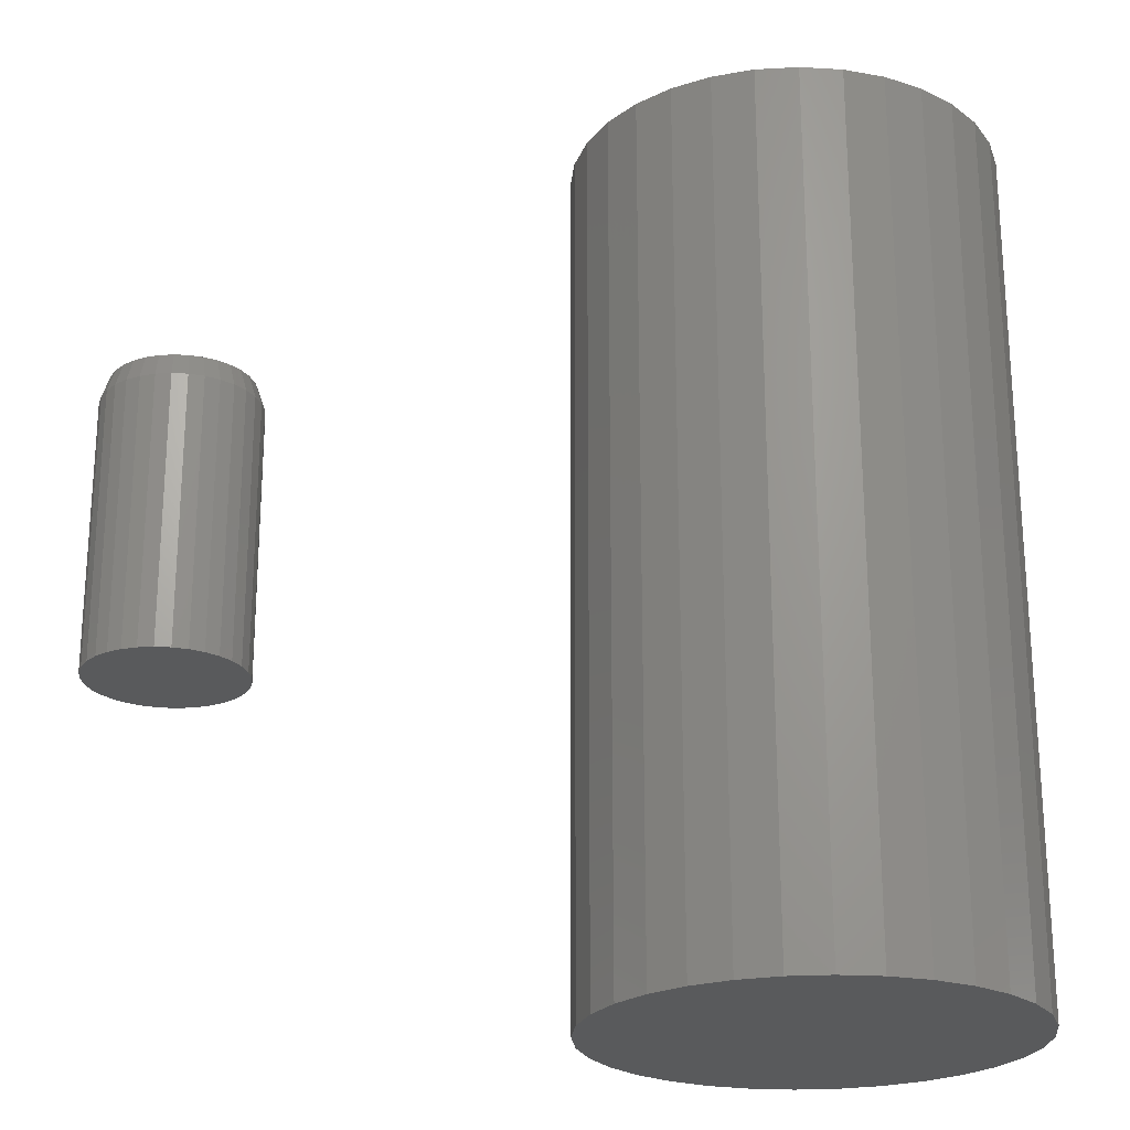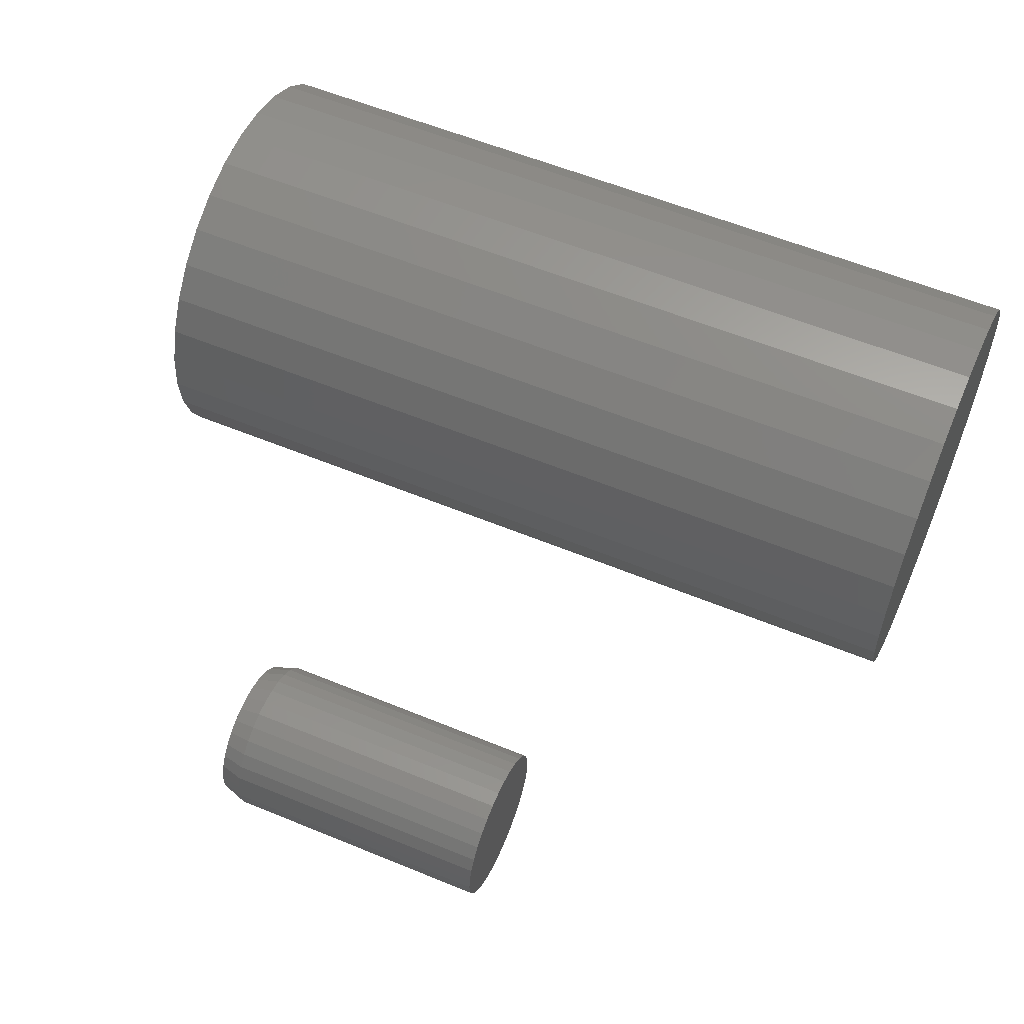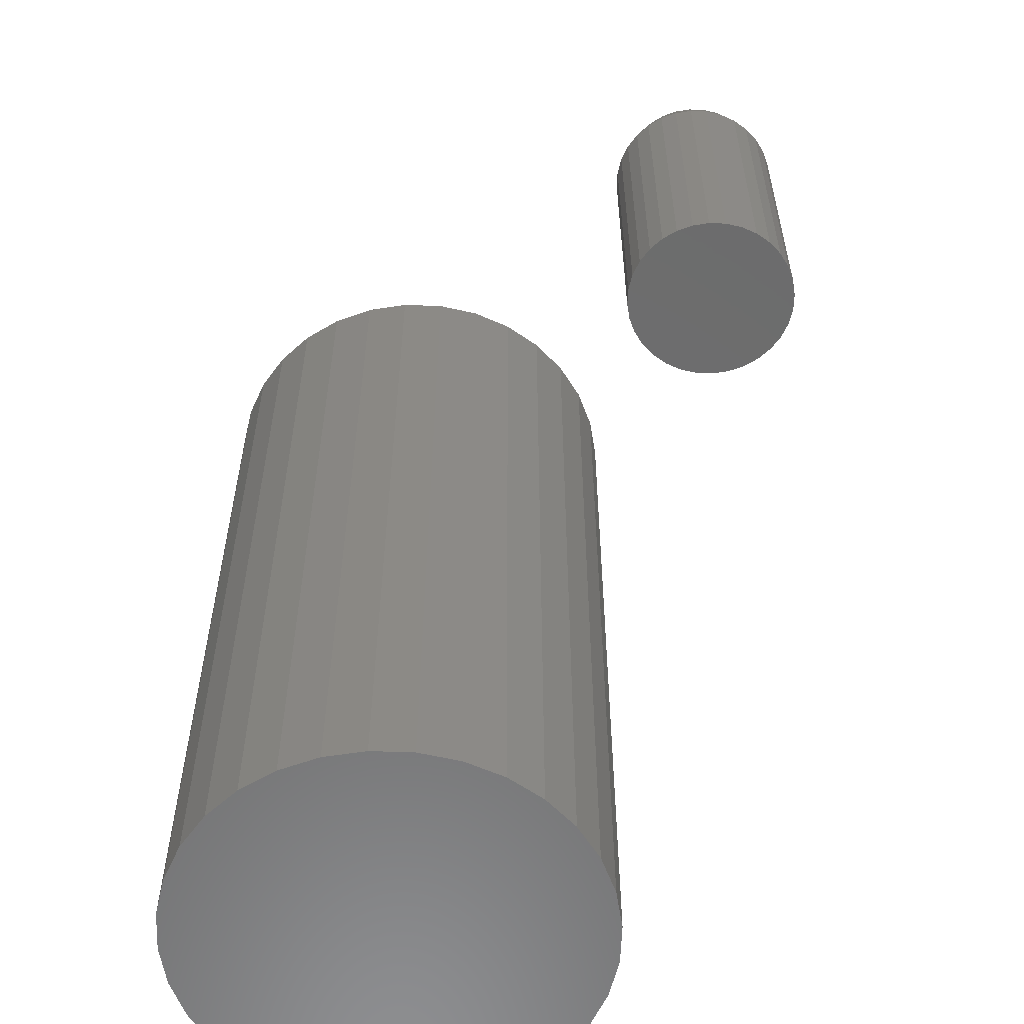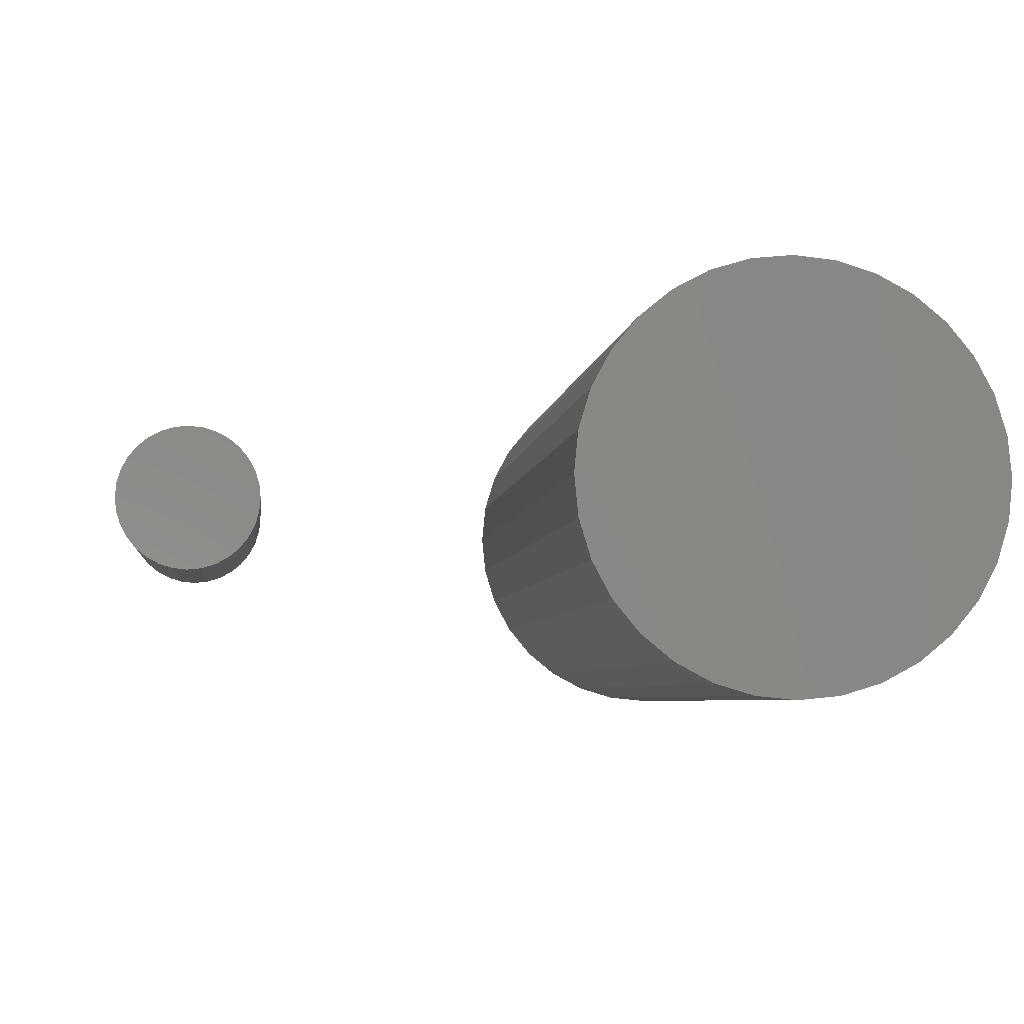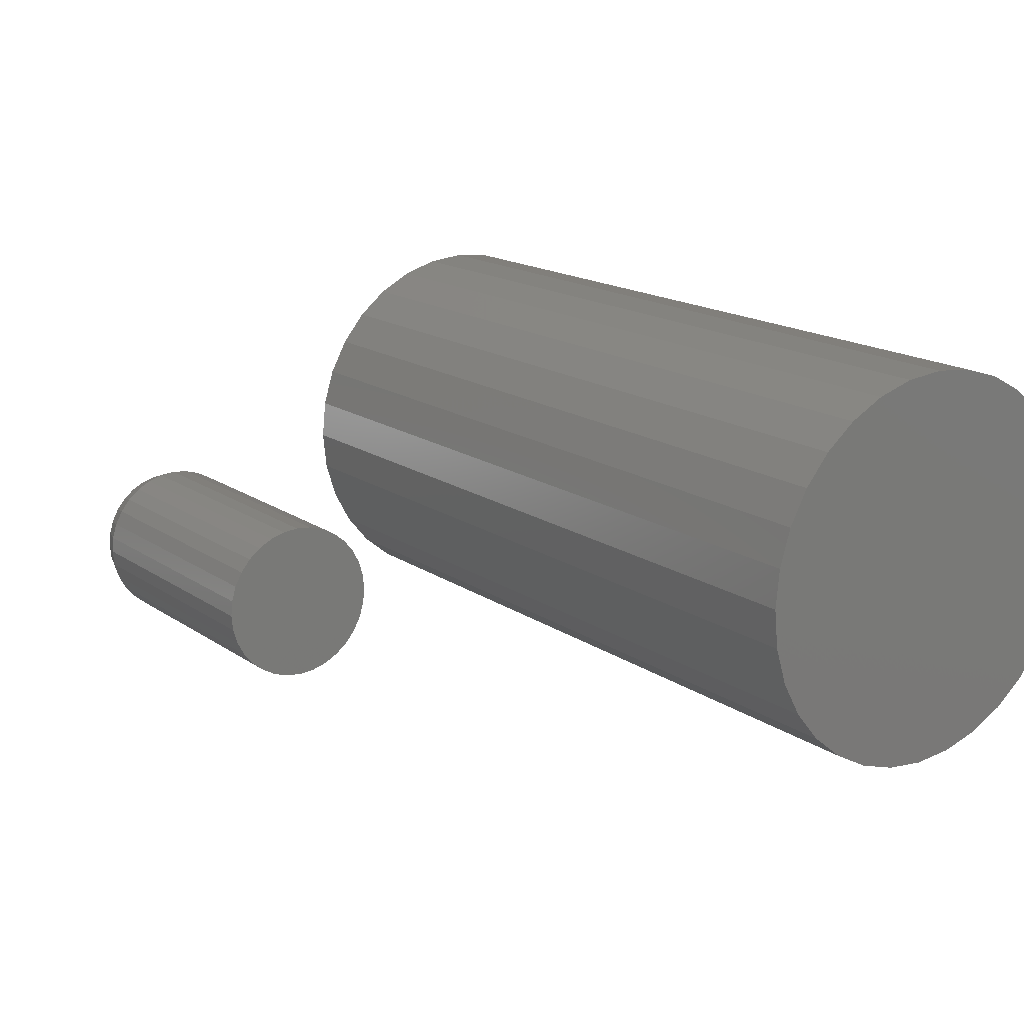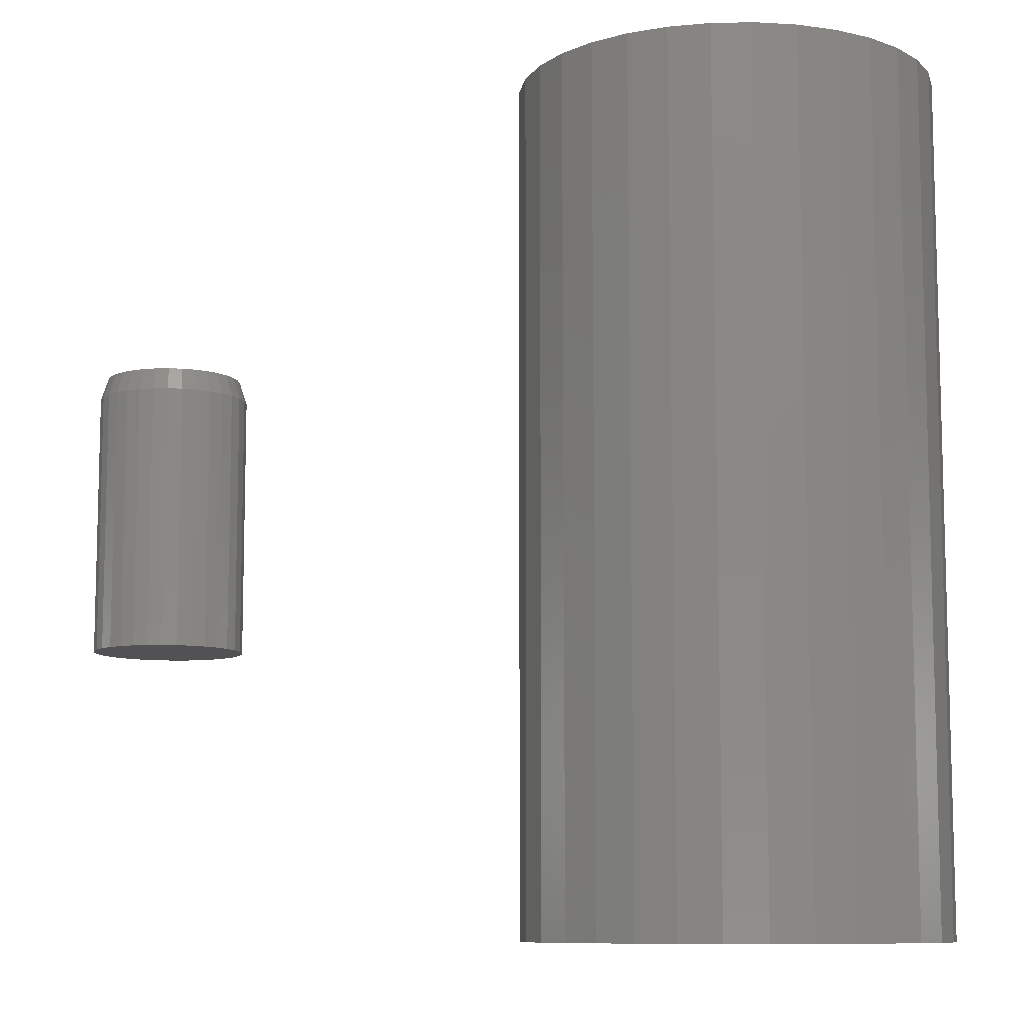
<metadata>
{"format":"stl","ext":"stl","renderer":"f3d","projection":"perspective","resolution":1024,"background":"white","views":[{"elev":-23.3,"azim":168.7,"up":"+Z"},{"elev":57.6,"azim":113.2,"up":"+Y"},{"elev":-58.7,"azim":59.8,"up":"+Z"},{"elev":-4.9,"azim":173.5,"up":"+Y"},{"elev":16.1,"azim":144.5,"up":"+Y"},{"elev":-9.4,"azim":-171.7,"up":"+Z"}]}
</metadata>
<code>
# stl→obj: 160 verts, 312 faces
v -0.03918 0.2168 0.5938
v 0.04707 0.2168 0.5938
v 0.003947 0.2211 0.5938
v -0.08065 0.2042 0.5938
v 0.08854 0.2042 0.5938
v 0.08854 -0.2042 0.5938
v -0.03918 -0.2168 0.5938
v 0.04707 -0.2168 0.5938
v 0.003947 -0.2211 0.5938
v 0.1268 0.1838 0.5938
v -0.1189 0.1838 0.5938
v 0.1603 0.1563 0.5938
v -0.1524 0.1563 0.5938
v 0.1877 0.1228 0.5938
v -0.1799 0.1228 0.5938
v 0.2082 0.08459 0.5938
v -0.2003 0.08459 0.5938
v 0.2208 0.04313 0.5938
v -0.2129 0.04313 0.5938
v 0.225 0 0.5938
v -0.2171 2.707e-17 0.5938
v 0.2208 -0.04313 0.5938
v -0.2129 -0.04313 0.5938
v 0.2082 -0.08459 0.5938
v -0.2003 -0.08459 0.5938
v 0.1877 -0.1228 0.5938
v -0.1799 -0.1228 0.5938
v 0.1603 -0.1563 0.5938
v -0.1524 -0.1563 0.5938
v 0.1268 -0.1838 0.5938
v -0.1189 -0.1838 0.5938
v -0.08065 -0.2042 0.5938
v 0.003947 0.2211 -0.3047
v 0.04707 0.2168 -0.3047
v -0.03918 0.2168 -0.3047
v -0.08065 0.2042 -0.3047
v 0.08854 0.2042 -0.3047
v 0.04707 -0.2168 -0.3047
v -0.03918 -0.2168 -0.3047
v 0.08854 -0.2042 -0.3047
v 0.003947 -0.2211 -0.3047
v -0.08065 -0.2042 -0.3047
v -0.1189 -0.1838 -0.3047
v 0.1268 -0.1838 -0.3047
v -0.1524 -0.1563 -0.3047
v 0.1603 -0.1563 -0.3047
v -0.1799 -0.1228 -0.3047
v 0.1877 -0.1228 -0.3047
v -0.2003 -0.08459 -0.3047
v 0.2082 -0.08459 -0.3047
v -0.2129 -0.04313 -0.3047
v 0.2208 -0.04313 -0.3047
v -0.2171 2.707e-17 -0.3047
v 0.225 0 -0.3047
v -0.2129 0.04313 -0.3047
v 0.2208 0.04313 -0.3047
v -0.2003 0.08459 -0.3047
v 0.2082 0.08459 -0.3047
v -0.1799 0.1228 -0.3047
v 0.1877 0.1228 -0.3047
v -0.1524 0.1563 -0.3047
v 0.1603 0.1563 -0.3047
v -0.1189 0.1838 -0.3047
v 0.1268 0.1838 -0.3047
v 0.594 0.06977 0.2969
v 0.6218 0.06977 0.2969
v 0.6079 0.07113 0.2969
v 0.5807 0.06572 0.2969
v 0.6351 0.06572 0.2969
v 0.5684 0.05915 0.2969
v 0.6474 0.05915 0.2969
v 0.5576 0.0503 0.2969
v 0.6582 0.0503 0.2969
v 0.5487 0.03952 0.2969
v 0.667 0.03952 0.2969
v 0.667 -0.03952 0.2969
v 0.5576 -0.0503 0.2969
v 0.6582 -0.0503 0.2969
v 0.5684 -0.05915 0.2969
v 0.6474 -0.05915 0.2969
v 0.5807 -0.06572 0.2969
v 0.6351 -0.06572 0.2969
v 0.594 -0.06977 0.2969
v 0.6218 -0.06977 0.2969
v 0.6079 -0.07113 0.2969
v 0.6736 0.02722 0.2969
v 0.5422 0.02722 0.2969
v 0.6777 0.01388 0.2969
v 0.5381 0.01388 0.2969
v 0.679 -2.304e-17 0.2969
v 0.5368 2.018e-10 0.2969
v 0.6777 -0.01388 0.2969
v 0.5381 -0.01388 0.2969
v 0.6736 -0.02722 0.2969
v 0.5422 -0.02722 0.2969
v 0.5487 -0.03952 0.2969
v 0.6868 0 0
v 0.6868 -1.934e-17 0.2734
v 0.6853 -0.0154 0
v 0.6853 -0.0154 0.2734
v 0.6808 -0.03021 0
v 0.6808 -0.03021 0.2734
v 0.6735 -0.04386 0
v 0.6735 -0.04386 0.2734
v 0.6637 -0.05582 0
v 0.6637 -0.05582 0.2734
v 0.6518 -0.06564 0
v 0.6518 -0.06564 0.2734
v 0.6381 -0.07294 0
v 0.6381 -0.07294 0.2734
v 0.6233 -0.07743 0
v 0.6233 -0.07743 0.2734
v 0.6079 -0.07895 0
v 0.6079 -0.07895 0.2734
v 0.5925 -0.07743 0
v 0.5925 -0.07743 0.2734
v 0.5777 -0.07294 0
v 0.5777 -0.07294 0.2734
v 0.564 -0.06564 0
v 0.564 -0.06564 0.2734
v 0.5521 -0.05582 0
v 0.5521 -0.05582 0.2734
v 0.5423 -0.04386 0
v 0.5423 -0.04386 0.2734
v 0.535 -0.03021 0
v 0.535 -0.03021 0.2734
v 0.5305 -0.0154 0
v 0.5305 -0.0154 0.2734
v 0.5289 9.668e-18 0
v 0.5289 9.668e-18 0.2734
v 0.5305 0.0154 0
v 0.5305 0.0154 0.2734
v 0.535 0.03021 0
v 0.535 0.03021 0.2734
v 0.5423 0.04386 0
v 0.5423 0.04386 0.2734
v 0.5521 0.05582 0
v 0.5521 0.05582 0.2734
v 0.564 0.06564 0
v 0.564 0.06564 0.2734
v 0.5777 0.07294 0
v 0.5777 0.07294 0.2734
v 0.5925 0.07743 0
v 0.5925 0.07743 0.2734
v 0.6079 0.07895 0
v 0.6079 0.07895 0.2734
v 0.6233 0.07743 0
v 0.6233 0.07743 0.2734
v 0.6381 0.07294 0
v 0.6381 0.07294 0.2734
v 0.6518 0.06564 0
v 0.6518 0.06564 0.2734
v 0.6637 0.05582 0
v 0.6637 0.05582 0.2734
v 0.6735 0.04386 0
v 0.6735 0.04386 0.2734
v 0.6808 0.03021 0
v 0.6808 0.03021 0.2734
v 0.6853 0.0154 0
v 0.6853 0.0154 0.2734
f 1 2 3
f 2 1 4
f 2 4 5
f 6 7 8
f 8 7 9
f 5 4 10
f 10 4 11
f 10 11 12
f 12 11 13
f 12 13 14
f 14 13 15
f 14 15 16
f 16 15 17
f 16 17 18
f 18 17 19
f 18 19 20
f 20 19 21
f 20 21 22
f 22 21 23
f 22 23 24
f 24 23 25
f 24 25 26
f 26 25 27
f 26 27 28
f 28 27 29
f 28 29 30
f 30 29 31
f 30 31 6
f 6 31 32
f 6 32 7
f 33 34 35
f 36 35 34
f 37 36 34
f 38 39 40
f 41 39 38
f 39 42 40
f 40 42 43
f 40 43 44
f 44 43 45
f 44 45 46
f 46 45 47
f 46 47 48
f 48 47 49
f 48 49 50
f 50 49 51
f 50 51 52
f 52 51 53
f 52 53 54
f 54 53 55
f 54 55 56
f 56 55 57
f 56 57 58
f 58 57 59
f 58 59 60
f 60 59 61
f 60 61 62
f 62 61 63
f 62 63 64
f 64 63 36
f 64 36 37
f 54 20 52
f 52 20 22
f 52 22 50
f 50 22 24
f 50 24 48
f 48 24 26
f 48 26 46
f 46 26 28
f 46 28 44
f 44 28 30
f 44 30 40
f 40 30 6
f 40 6 38
f 38 6 8
f 38 8 41
f 41 8 9
f 41 9 39
f 39 9 7
f 39 7 42
f 42 7 32
f 42 32 43
f 43 32 31
f 43 31 45
f 45 31 29
f 45 29 47
f 47 29 27
f 47 27 49
f 49 27 25
f 49 25 51
f 51 25 23
f 51 23 53
f 53 23 21
f 53 21 55
f 55 21 19
f 55 19 57
f 57 19 17
f 57 17 59
f 59 17 15
f 59 15 61
f 61 15 13
f 61 13 63
f 63 13 11
f 63 11 36
f 36 11 4
f 36 4 35
f 35 4 1
f 35 1 33
f 33 1 3
f 33 3 34
f 34 3 2
f 34 2 37
f 37 2 5
f 37 5 64
f 64 5 10
f 64 10 62
f 62 10 12
f 62 12 60
f 60 12 14
f 60 14 58
f 58 14 16
f 58 16 56
f 56 16 18
f 56 18 54
f 54 18 20
f 65 66 67
f 66 65 68
f 66 68 69
f 69 68 70
f 69 70 71
f 71 70 72
f 71 72 73
f 73 72 74
f 73 74 75
f 76 77 78
f 78 77 79
f 78 79 80
f 80 79 81
f 80 81 82
f 82 81 83
f 82 83 84
f 84 83 85
f 75 74 86
f 86 74 87
f 86 87 88
f 88 87 89
f 88 89 90
f 90 89 91
f 90 91 92
f 92 91 93
f 92 93 94
f 94 93 95
f 94 95 76
f 76 95 96
f 76 96 77
f 97 98 99
f 99 98 100
f 99 100 101
f 101 100 102
f 101 102 103
f 103 102 104
f 103 104 105
f 105 104 106
f 105 106 107
f 107 106 108
f 107 108 109
f 109 108 110
f 109 110 111
f 111 110 112
f 111 112 113
f 113 112 114
f 113 114 115
f 115 114 116
f 115 116 117
f 117 116 118
f 117 118 119
f 119 118 120
f 119 120 121
f 121 120 122
f 121 122 123
f 123 122 124
f 123 124 125
f 125 124 126
f 125 126 127
f 127 126 128
f 127 128 129
f 129 128 130
f 129 130 131
f 131 130 132
f 131 132 133
f 133 132 134
f 133 134 135
f 135 134 136
f 135 136 137
f 137 136 138
f 137 138 139
f 139 138 140
f 139 140 141
f 141 140 142
f 141 142 143
f 143 142 144
f 143 144 145
f 145 144 146
f 145 146 147
f 147 146 148
f 147 148 149
f 149 148 150
f 149 150 151
f 151 150 152
f 151 152 153
f 153 152 154
f 153 154 155
f 155 154 156
f 155 156 157
f 157 156 158
f 157 158 159
f 159 158 160
f 159 160 97
f 97 160 98
f 146 66 148
f 148 66 69
f 148 69 150
f 150 69 71
f 150 71 152
f 152 71 73
f 152 73 154
f 154 73 75
f 154 75 156
f 156 75 86
f 156 86 158
f 158 86 88
f 158 88 160
f 160 88 90
f 160 90 98
f 66 146 67
f 67 146 144
f 67 144 65
f 65 144 142
f 65 142 68
f 68 142 140
f 68 140 70
f 70 140 138
f 70 138 72
f 72 138 136
f 72 136 74
f 74 136 134
f 74 134 87
f 87 134 132
f 87 132 89
f 89 132 130
f 89 130 91
f 114 83 116
f 116 83 81
f 116 81 118
f 118 81 79
f 118 79 120
f 120 79 77
f 120 77 122
f 122 77 96
f 122 96 124
f 124 96 95
f 124 95 126
f 126 95 93
f 126 93 128
f 128 93 91
f 128 91 130
f 83 114 85
f 85 114 112
f 85 112 84
f 84 112 110
f 84 110 82
f 82 110 108
f 82 108 80
f 80 108 106
f 80 106 78
f 78 106 104
f 78 104 76
f 76 104 102
f 76 102 94
f 94 102 100
f 94 100 92
f 92 100 98
f 92 98 90
f 145 147 143
f 141 143 147
f 149 141 147
f 139 141 149
f 151 139 149
f 137 139 151
f 153 137 151
f 107 119 105
f 117 119 107
f 109 117 107
f 115 117 109
f 111 115 109
f 113 115 111
f 119 121 105
f 105 121 123
f 105 123 103
f 103 123 125
f 103 125 101
f 101 125 127
f 101 127 99
f 99 127 129
f 99 129 97
f 97 129 131
f 97 131 159
f 159 131 133
f 159 133 157
f 157 133 135
f 157 135 155
f 155 135 137
f 155 137 153

</code>
